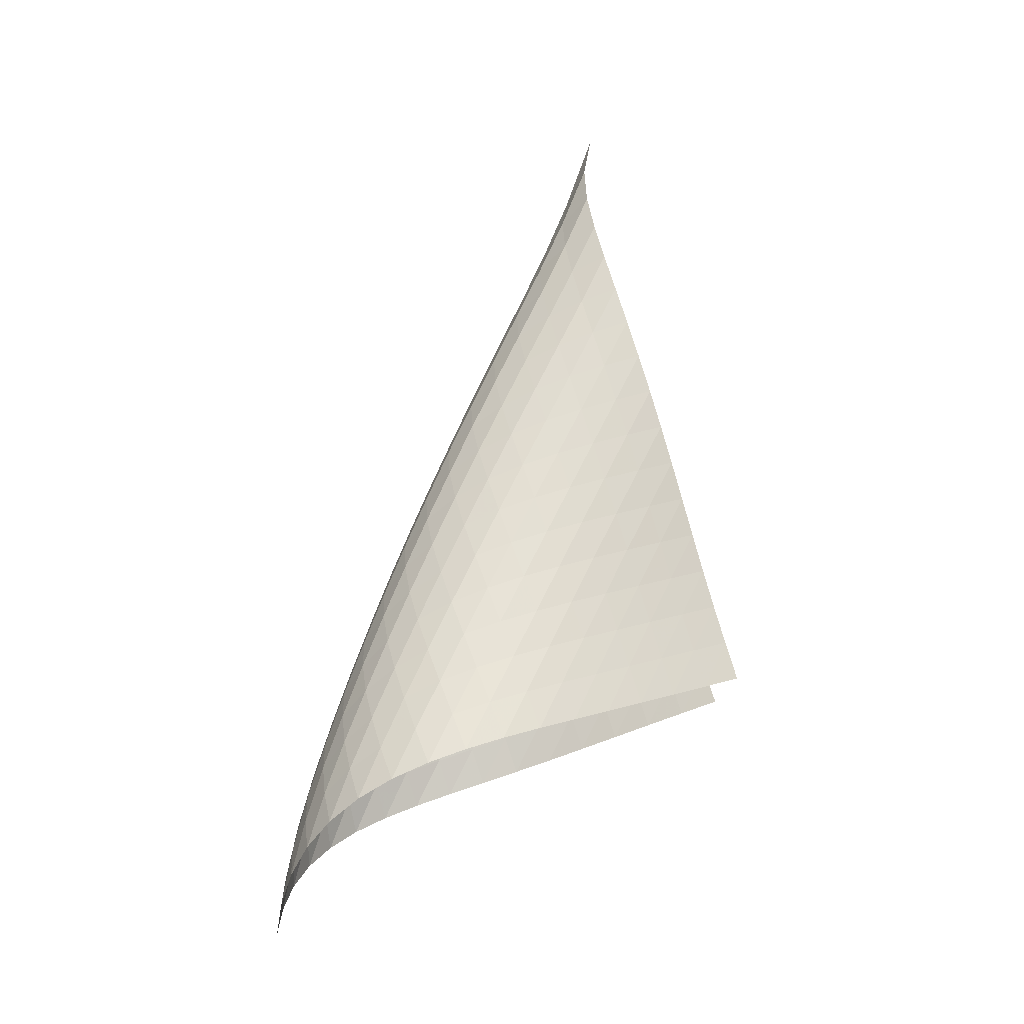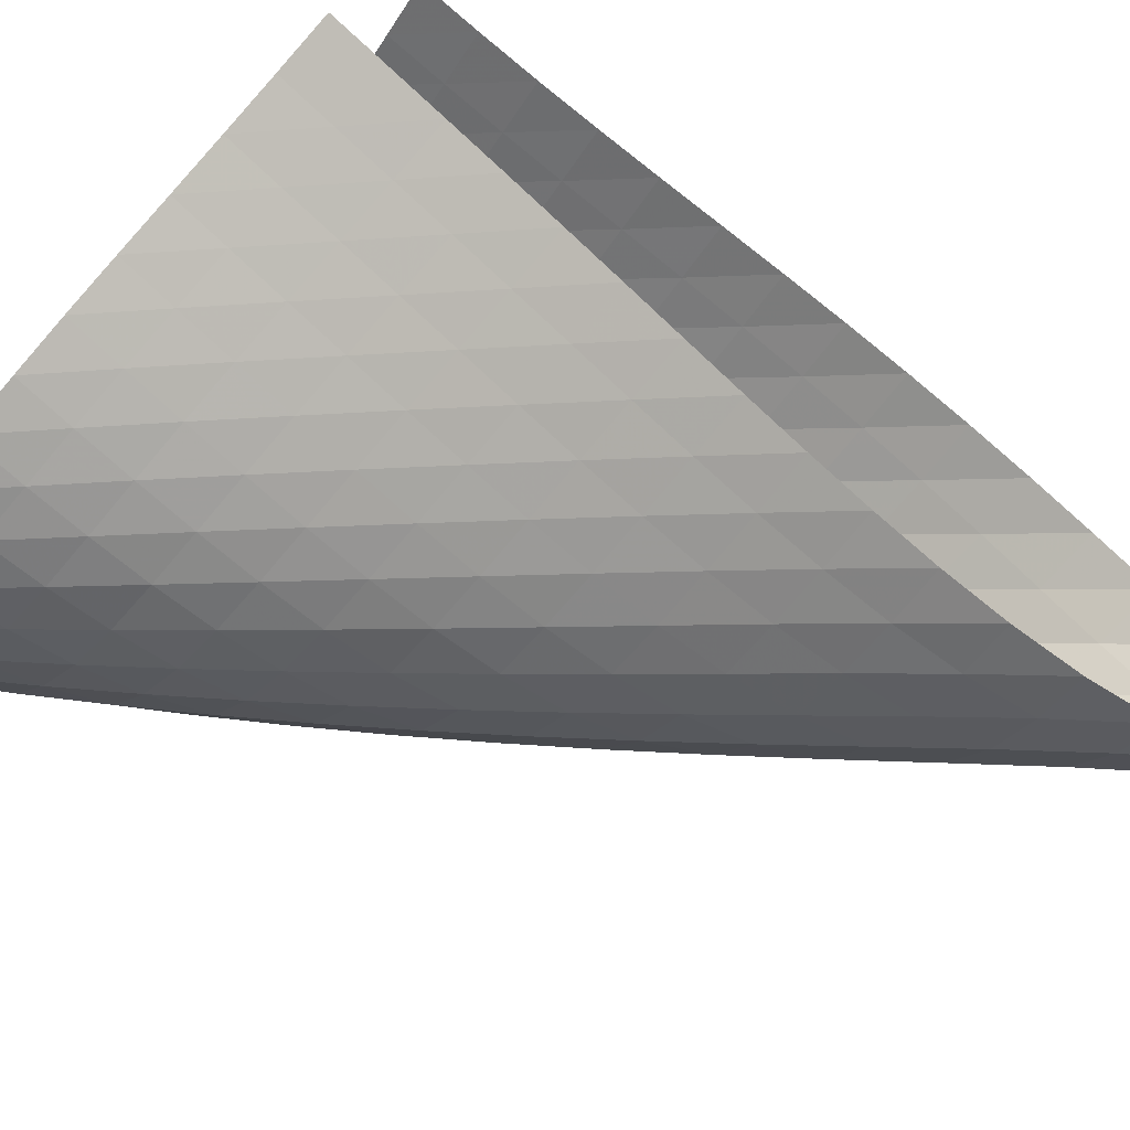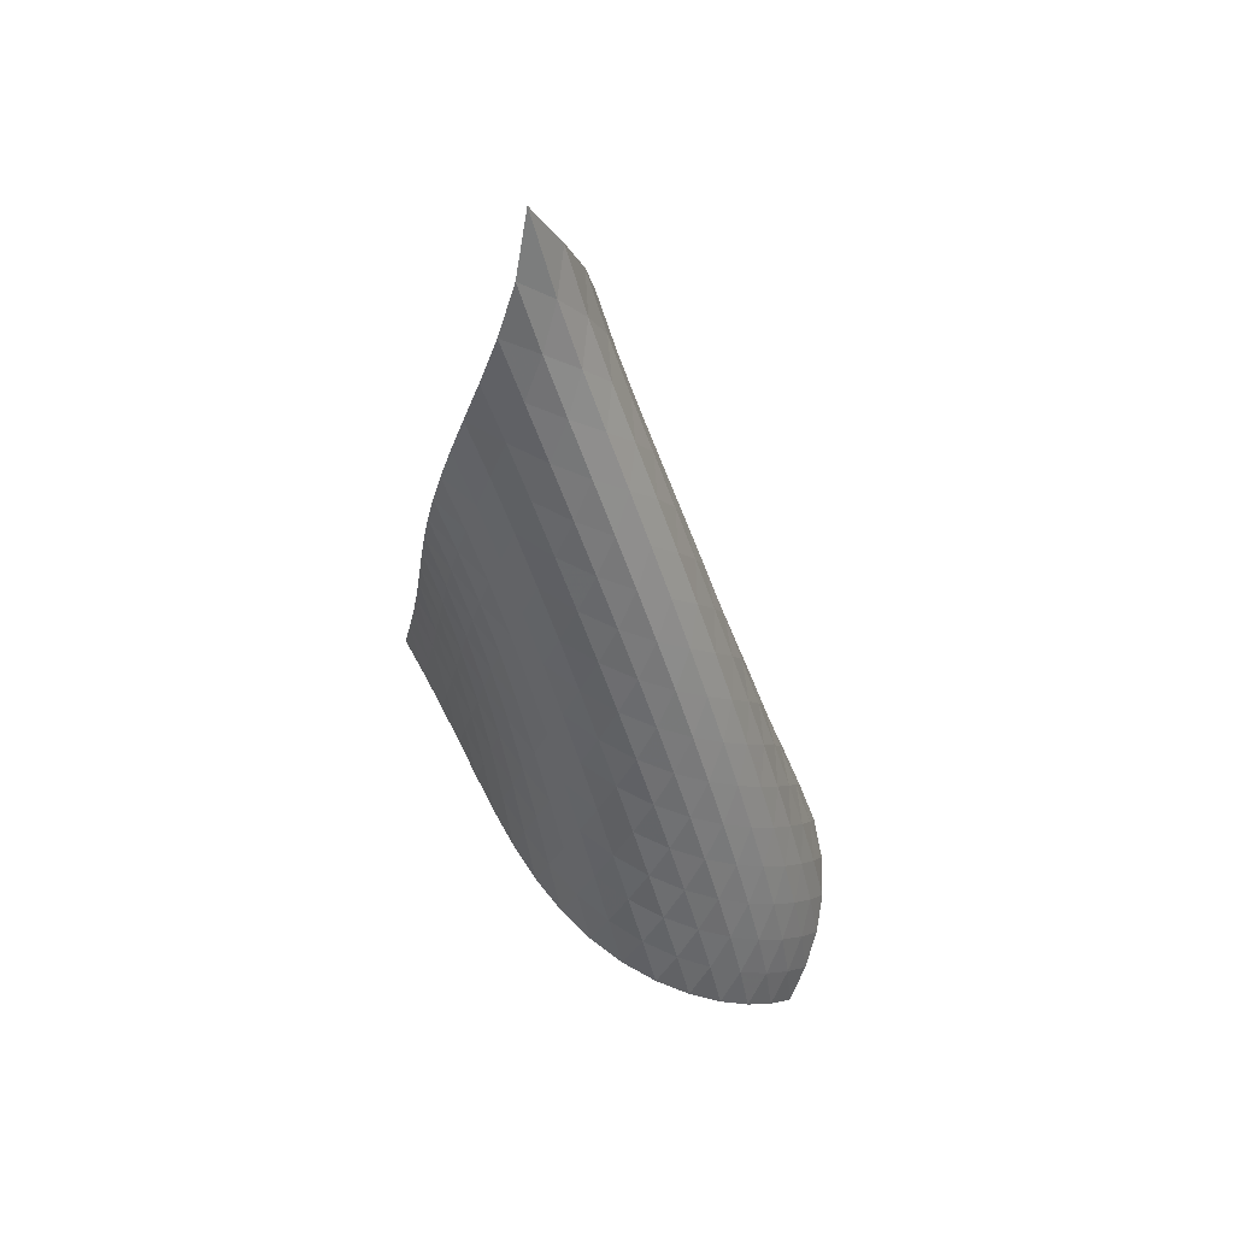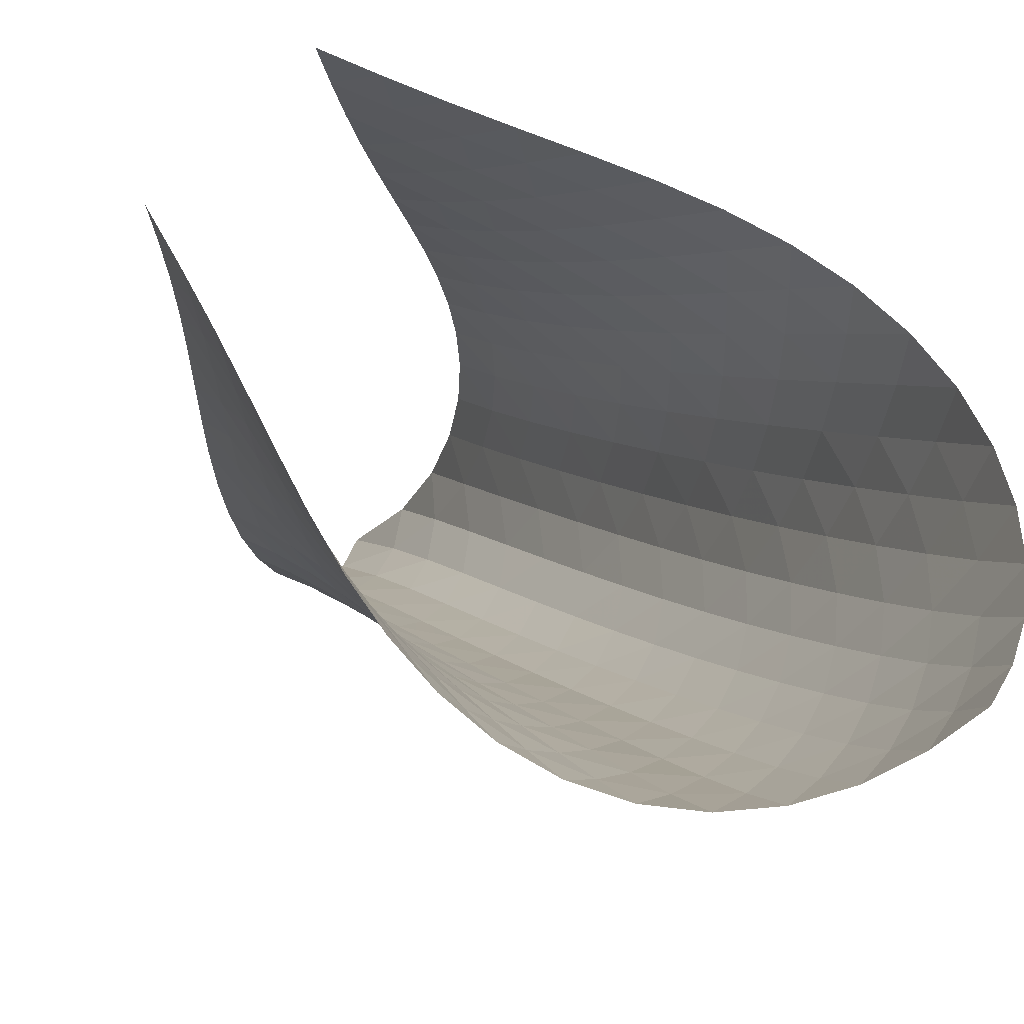
<metadata>
{"format":"obj","ext":"obj","renderer":"f3d","projection":"perspective","resolution":1024,"background":"white","views":[{"elev":-17.1,"azim":-139.9,"up":"+Y"},{"elev":63.8,"azim":118.2,"up":"+Z"},{"elev":54.6,"azim":87.0,"up":"+Y"},{"elev":-10.7,"azim":-5.2,"up":"+Z"}]}
</metadata>
<code>
v -6.492 -0.05783 6.492
v -7.626 -13.48 9.409
v -9.409 -13.48 7.626
v -1.652 -18.86 1.652
v -9.267 -12.7 7.43
v -9.138 -11.92 7.227
v -9.028 -11.13 7.013
v -8.931 -10.35 6.788
v -8.843 -9.556 6.556
v -8.755 -8.763 6.321
v -8.656 -7.966 6.089
v -8.538 -7.162 5.87
v -8.392 -6.351 5.672
v -8.212 -5.53 5.509
v -7.99 -4.697 5.395
v -7.723 -3.852 5.35
v -7.413 -2.991 5.399
v -7.071 -2.107 5.575
v -6.734 -1.165 5.921
v -5.921 -1.165 6.734
v -5.575 -2.107 7.071
v -5.399 -2.991 7.413
v -5.35 -3.852 7.723
v -5.395 -4.697 7.99
v -5.509 -5.53 8.212
v -5.672 -6.351 8.392
v -5.87 -7.162 8.538
v -6.089 -7.966 8.656
v -6.321 -8.763 8.755
v -6.556 -9.556 8.843
v -6.788 -10.35 8.931
v -7.013 -11.13 9.028
v -7.227 -11.92 9.138
v -7.43 -12.7 9.267
v -6.939 -13.72 9.048
v -6.244 -13.96 8.7
v -5.542 -14.2 8.365
v -4.835 -14.43 8.036
v -4.132 -14.67 7.697
v -3.444 -14.91 7.328
v -2.789 -15.15 6.909
v -2.191 -15.41 6.424
v -1.676 -15.69 5.867
v -1.274 -16 5.244
v -1.007 -16.36 4.579
v -0.8865 -16.78 3.903
v -0.9073 -17.24 3.251
v -1.056 -17.75 2.649
v -1.312 -18.29 2.116
v -2.116 -18.29 1.312
v -2.649 -17.75 1.056
v -3.251 -17.24 0.9073
v -3.903 -16.78 0.8865
v -4.579 -16.36 1.007
v -5.244 -16 1.274
v -5.867 -15.69 1.676
v -6.424 -15.41 2.191
v -6.909 -15.15 2.789
v -7.328 -14.91 3.444
v -7.697 -14.67 4.132
v -8.036 -14.43 4.835
v -8.365 -14.2 5.542
v -8.7 -13.96 6.244
v -9.048 -13.72 6.939
v -6.071 -1.776 6.071
v -6.348 -2.526 5.562
v -6.683 -3.319 5.229
v -7.021 -4.132 5.05
v -7.331 -4.954 4.995
v -7.602 -5.776 5.032
v -7.831 -6.593 5.138
v -8.021 -7.403 5.292
v -8.178 -8.207 5.478
v -8.311 -9.005 5.685
v -8.428 -9.798 5.901
v -8.537 -10.59 6.12
v -8.649 -11.37 6.336
v -8.77 -12.16 6.544
v -8.904 -12.94 6.744
v -5.562 -2.526 6.348
v -5.695 -3.081 5.695
v -5.965 -3.742 5.187
v -6.3 -4.475 4.85
v -6.642 -5.25 4.668
v -6.959 -6.046 4.608
v -7.238 -6.849 4.642
v -7.476 -7.653 4.741
v -7.678 -8.454 4.887
v -7.849 -9.25 5.063
v -7.999 -10.04 5.256
v -8.136 -10.83 5.458
v -8.269 -11.62 5.66
v -8.406 -12.4 5.859
v -8.55 -13.18 6.053
v -5.229 -3.319 6.683
v -5.187 -3.742 5.965
v -5.315 -4.271 5.315
v -5.585 -4.898 4.805
v -5.925 -5.601 4.463
v -6.275 -6.352 4.274
v -6.603 -7.129 4.209
v -6.894 -7.918 4.235
v -7.146 -8.71 4.326
v -7.363 -9.501 4.461
v -7.553 -10.29 4.624
v -7.724 -11.08 4.802
v -7.886 -11.86 4.987
v -8.045 -12.64 5.173
v -8.205 -13.42 5.357
v -5.05 -4.132 7.021
v -4.85 -4.475 6.3
v -4.805 -4.898 5.585
v -4.94 -5.416 4.94
v -5.213 -6.027 4.43
v -5.558 -6.712 4.082
v -5.918 -7.445 3.884
v -6.259 -8.206 3.807
v -6.566 -8.981 3.821
v -6.836 -9.761 3.898
v -7.075 -10.54 4.018
v -7.289 -11.32 4.164
v -7.486 -12.1 4.324
v -7.675 -12.88 4.491
v -7.859 -13.66 4.66
v -4.995 -4.954 7.331
v -4.668 -5.25 6.642
v -4.463 -5.601 5.925
v -4.43 -6.027 5.213
v -4.574 -6.543 4.574
v -4.852 -7.144 4.066
v -5.202 -7.814 3.711
v -5.571 -8.532 3.5
v -5.925 -9.278 3.407
v -6.251 -10.04 3.403
v -6.544 -10.81 3.462
v -6.809 -11.58 3.561
v -7.051 -12.35 3.686
v -7.279 -13.13 3.825
v -7.495 -13.9 3.973
v -5.032 -5.776 7.602
v -4.608 -6.046 6.959
v -4.274 -6.352 6.275
v -4.082 -6.712 5.558
v -4.066 -7.144 4.852
v -4.22 -7.66 4.22
v -4.503 -8.255 3.713
v -4.857 -8.913 3.351
v -5.234 -9.617 3.126
v -5.603 -10.35 3.013
v -5.949 -11.1 2.986
v -6.268 -11.85 3.019
v -6.561 -12.61 3.093
v -6.835 -13.38 3.193
v -7.092 -14.14 3.31
v -5.138 -6.593 7.831
v -4.642 -6.849 7.238
v -4.209 -7.129 6.603
v -3.884 -7.445 5.918
v -3.711 -7.814 5.202
v -3.713 -8.255 4.503
v -3.879 -8.772 3.879
v -4.166 -9.362 3.373
v -4.524 -10.01 3.004
v -4.908 -10.7 2.761
v -5.292 -11.42 2.625
v -5.658 -12.15 2.57
v -6.004 -12.89 2.573
v -6.328 -13.64 2.617
v -6.631 -14.39 2.69
v -5.292 -7.403 8.021
v -4.741 -7.653 7.476
v -4.235 -7.918 6.894
v -3.807 -8.206 6.259
v -3.5 -8.532 5.571
v -3.351 -8.913 4.857
v -3.373 -9.362 4.166
v -3.55 -9.884 3.55
v -3.842 -10.47 3.047
v -4.203 -11.11 2.669
v -4.595 -11.78 2.408
v -4.991 -12.48 2.245
v -5.378 -13.2 2.158
v -5.748 -13.93 2.127
v -6.1 -14.66 2.139
v -5.478 -8.207 8.178
v -4.887 -8.454 7.678
v -4.326 -8.71 7.146
v -3.821 -8.981 6.566
v -3.407 -9.278 5.925
v -3.126 -9.617 5.234
v -3.004 -10.01 4.524
v -3.047 -10.47 3.842
v -3.236 -11 3.236
v -3.533 -11.58 2.735
v -3.897 -12.21 2.348
v -4.294 -12.87 2.067
v -4.701 -13.55 1.874
v -5.105 -14.25 1.752
v -5.497 -14.96 1.687
v -5.685 -9.005 8.311
v -5.063 -9.25 7.849
v -4.461 -9.501 7.363
v -3.898 -9.761 6.836
v -3.403 -10.04 6.251
v -3.013 -10.35 5.603
v -2.761 -10.7 4.908
v -2.669 -11.11 4.203
v -2.735 -11.58 3.533
v -2.937 -12.11 2.937
v -3.238 -12.69 2.438
v -3.604 -13.31 2.042
v -4.005 -13.95 1.739
v -4.421 -14.62 1.516
v -4.838 -15.3 1.362
v -5.901 -9.798 8.428
v -5.256 -10.04 7.999
v -4.624 -10.29 7.553
v -4.018 -10.54 7.075
v -3.462 -10.81 6.544
v -2.986 -11.1 5.949
v -2.625 -11.42 5.292
v -2.408 -11.78 4.595
v -2.348 -12.21 3.897
v -2.438 -12.69 3.238
v -2.653 -13.22 2.653
v -2.959 -13.8 2.156
v -3.326 -14.41 1.75
v -3.73 -15.04 1.428
v -4.152 -15.69 1.18
v -6.12 -10.59 8.537
v -5.458 -10.83 8.136
v -4.802 -11.08 7.724
v -4.164 -11.32 7.289
v -3.561 -11.58 6.809
v -3.019 -11.85 6.268
v -2.57 -12.15 5.658
v -2.245 -12.48 4.991
v -2.067 -12.87 4.294
v -2.042 -13.31 3.604
v -2.156 -13.8 2.959
v -2.384 -14.34 2.384
v -2.696 -14.91 1.89
v -3.066 -15.51 1.479
v -3.474 -16.14 1.144
v -6.336 -11.37 8.649
v -5.66 -11.62 8.269
v -4.987 -11.86 7.886
v -4.324 -12.1 7.486
v -3.686 -12.35 7.051
v -3.093 -12.61 6.561
v -2.573 -12.89 6.004
v -2.158 -13.2 5.378
v -1.874 -13.55 4.701
v -1.739 -13.95 4.005
v -1.75 -14.41 3.326
v -1.89 -14.91 2.696
v -2.134 -15.45 2.134
v -2.457 -16.03 1.65
v -2.835 -16.62 1.242
v -6.544 -12.16 8.77
v -5.859 -12.4 8.406
v -5.173 -12.64 8.045
v -4.491 -12.88 7.675
v -3.825 -13.13 7.279
v -3.193 -13.38 6.835
v -2.617 -13.64 6.328
v -2.127 -13.93 5.748
v -1.752 -14.25 5.105
v -1.516 -14.62 4.421
v -1.428 -15.04 3.73
v -1.479 -15.51 3.066
v -1.65 -16.03 2.457
v -1.917 -16.58 1.917
v -2.257 -17.15 1.452
v -6.744 -12.94 8.904
v -6.053 -13.18 8.55
v -5.357 -13.42 8.205
v -4.66 -13.66 7.859
v -3.973 -13.9 7.495
v -3.31 -14.14 7.092
v -2.69 -14.39 6.631
v -2.139 -14.66 6.1
v -1.687 -14.96 5.497
v -1.362 -15.3 4.838
v -1.18 -15.69 4.152
v -1.144 -16.14 3.474
v -1.242 -16.62 2.835
v -1.452 -17.15 2.257
v -1.752 -17.71 1.752
f 289 49 4
f 289 4 50
f 5 79 64
f 5 64 3
f 79 94 63
f 79 63 64
f 94 109 62
f 94 62 63
f 109 124 61
f 109 61 62
f 124 139 60
f 124 60 61
f 139 154 59
f 139 59 60
f 154 169 58
f 154 58 59
f 169 184 57
f 169 57 58
f 184 199 56
f 184 56 57
f 199 214 55
f 199 55 56
f 214 229 54
f 214 54 55
f 229 244 53
f 229 53 54
f 244 259 52
f 244 52 53
f 259 274 51
f 259 51 52
f 274 289 50
f 274 50 51
f 1 20 65
f 1 65 19
f 19 65 66
f 19 66 18
f 18 66 67
f 18 67 17
f 17 67 68
f 17 68 16
f 16 68 69
f 16 69 15
f 15 69 70
f 15 70 14
f 14 70 71
f 14 71 13
f 13 71 72
f 13 72 12
f 12 72 73
f 12 73 11
f 11 73 74
f 11 74 10
f 10 74 75
f 10 75 9
f 9 75 76
f 9 76 8
f 8 76 77
f 8 77 7
f 7 77 78
f 7 78 6
f 6 78 79
f 6 79 5
f 20 21 80
f 20 80 65
f 65 80 81
f 65 81 66
f 66 81 82
f 66 82 67
f 67 82 83
f 67 83 68
f 68 83 84
f 68 84 69
f 69 84 85
f 69 85 70
f 70 85 86
f 70 86 71
f 71 86 87
f 71 87 72
f 72 87 88
f 72 88 73
f 73 88 89
f 73 89 74
f 74 89 90
f 74 90 75
f 75 90 91
f 75 91 76
f 76 91 92
f 76 92 77
f 77 92 93
f 77 93 78
f 78 93 94
f 78 94 79
f 21 22 95
f 21 95 80
f 80 95 96
f 80 96 81
f 81 96 97
f 81 97 82
f 82 97 98
f 82 98 83
f 83 98 99
f 83 99 84
f 84 99 100
f 84 100 85
f 85 100 101
f 85 101 86
f 86 101 102
f 86 102 87
f 87 102 103
f 87 103 88
f 88 103 104
f 88 104 89
f 89 104 105
f 89 105 90
f 90 105 106
f 90 106 91
f 91 106 107
f 91 107 92
f 92 107 108
f 92 108 93
f 93 108 109
f 93 109 94
f 22 23 110
f 22 110 95
f 95 110 111
f 95 111 96
f 96 111 112
f 96 112 97
f 97 112 113
f 97 113 98
f 98 113 114
f 98 114 99
f 99 114 115
f 99 115 100
f 100 115 116
f 100 116 101
f 101 116 117
f 101 117 102
f 102 117 118
f 102 118 103
f 103 118 119
f 103 119 104
f 104 119 120
f 104 120 105
f 105 120 121
f 105 121 106
f 106 121 122
f 106 122 107
f 107 122 123
f 107 123 108
f 108 123 124
f 108 124 109
f 23 24 125
f 23 125 110
f 110 125 126
f 110 126 111
f 111 126 127
f 111 127 112
f 112 127 128
f 112 128 113
f 113 128 129
f 113 129 114
f 114 129 130
f 114 130 115
f 115 130 131
f 115 131 116
f 116 131 132
f 116 132 117
f 117 132 133
f 117 133 118
f 118 133 134
f 118 134 119
f 119 134 135
f 119 135 120
f 120 135 136
f 120 136 121
f 121 136 137
f 121 137 122
f 122 137 138
f 122 138 123
f 123 138 139
f 123 139 124
f 24 25 140
f 24 140 125
f 125 140 141
f 125 141 126
f 126 141 142
f 126 142 127
f 127 142 143
f 127 143 128
f 128 143 144
f 128 144 129
f 129 144 145
f 129 145 130
f 130 145 146
f 130 146 131
f 131 146 147
f 131 147 132
f 132 147 148
f 132 148 133
f 133 148 149
f 133 149 134
f 134 149 150
f 134 150 135
f 135 150 151
f 135 151 136
f 136 151 152
f 136 152 137
f 137 152 153
f 137 153 138
f 138 153 154
f 138 154 139
f 25 26 155
f 25 155 140
f 140 155 156
f 140 156 141
f 141 156 157
f 141 157 142
f 142 157 158
f 142 158 143
f 143 158 159
f 143 159 144
f 144 159 160
f 144 160 145
f 145 160 161
f 145 161 146
f 146 161 162
f 146 162 147
f 147 162 163
f 147 163 148
f 148 163 164
f 148 164 149
f 149 164 165
f 149 165 150
f 150 165 166
f 150 166 151
f 151 166 167
f 151 167 152
f 152 167 168
f 152 168 153
f 153 168 169
f 153 169 154
f 26 27 170
f 26 170 155
f 155 170 171
f 155 171 156
f 156 171 172
f 156 172 157
f 157 172 173
f 157 173 158
f 158 173 174
f 158 174 159
f 159 174 175
f 159 175 160
f 160 175 176
f 160 176 161
f 161 176 177
f 161 177 162
f 162 177 178
f 162 178 163
f 163 178 179
f 163 179 164
f 164 179 180
f 164 180 165
f 165 180 181
f 165 181 166
f 166 181 182
f 166 182 167
f 167 182 183
f 167 183 168
f 168 183 184
f 168 184 169
f 27 28 185
f 27 185 170
f 170 185 186
f 170 186 171
f 171 186 187
f 171 187 172
f 172 187 188
f 172 188 173
f 173 188 189
f 173 189 174
f 174 189 190
f 174 190 175
f 175 190 191
f 175 191 176
f 176 191 192
f 176 192 177
f 177 192 193
f 177 193 178
f 178 193 194
f 178 194 179
f 179 194 195
f 179 195 180
f 180 195 196
f 180 196 181
f 181 196 197
f 181 197 182
f 182 197 198
f 182 198 183
f 183 198 199
f 183 199 184
f 28 29 200
f 28 200 185
f 185 200 201
f 185 201 186
f 186 201 202
f 186 202 187
f 187 202 203
f 187 203 188
f 188 203 204
f 188 204 189
f 189 204 205
f 189 205 190
f 190 205 206
f 190 206 191
f 191 206 207
f 191 207 192
f 192 207 208
f 192 208 193
f 193 208 209
f 193 209 194
f 194 209 210
f 194 210 195
f 195 210 211
f 195 211 196
f 196 211 212
f 196 212 197
f 197 212 213
f 197 213 198
f 198 213 214
f 198 214 199
f 29 30 215
f 29 215 200
f 200 215 216
f 200 216 201
f 201 216 217
f 201 217 202
f 202 217 218
f 202 218 203
f 203 218 219
f 203 219 204
f 204 219 220
f 204 220 205
f 205 220 221
f 205 221 206
f 206 221 222
f 206 222 207
f 207 222 223
f 207 223 208
f 208 223 224
f 208 224 209
f 209 224 225
f 209 225 210
f 210 225 226
f 210 226 211
f 211 226 227
f 211 227 212
f 212 227 228
f 212 228 213
f 213 228 229
f 213 229 214
f 30 31 230
f 30 230 215
f 215 230 231
f 215 231 216
f 216 231 232
f 216 232 217
f 217 232 233
f 217 233 218
f 218 233 234
f 218 234 219
f 219 234 235
f 219 235 220
f 220 235 236
f 220 236 221
f 221 236 237
f 221 237 222
f 222 237 238
f 222 238 223
f 223 238 239
f 223 239 224
f 224 239 240
f 224 240 225
f 225 240 241
f 225 241 226
f 226 241 242
f 226 242 227
f 227 242 243
f 227 243 228
f 228 243 244
f 228 244 229
f 31 32 245
f 31 245 230
f 230 245 246
f 230 246 231
f 231 246 247
f 231 247 232
f 232 247 248
f 232 248 233
f 233 248 249
f 233 249 234
f 234 249 250
f 234 250 235
f 235 250 251
f 235 251 236
f 236 251 252
f 236 252 237
f 237 252 253
f 237 253 238
f 238 253 254
f 238 254 239
f 239 254 255
f 239 255 240
f 240 255 256
f 240 256 241
f 241 256 257
f 241 257 242
f 242 257 258
f 242 258 243
f 243 258 259
f 243 259 244
f 32 33 260
f 32 260 245
f 245 260 261
f 245 261 246
f 246 261 262
f 246 262 247
f 247 262 263
f 247 263 248
f 248 263 264
f 248 264 249
f 249 264 265
f 249 265 250
f 250 265 266
f 250 266 251
f 251 266 267
f 251 267 252
f 252 267 268
f 252 268 253
f 253 268 269
f 253 269 254
f 254 269 270
f 254 270 255
f 255 270 271
f 255 271 256
f 256 271 272
f 256 272 257
f 257 272 273
f 257 273 258
f 258 273 274
f 258 274 259
f 33 34 275
f 33 275 260
f 260 275 276
f 260 276 261
f 261 276 277
f 261 277 262
f 262 277 278
f 262 278 263
f 263 278 279
f 263 279 264
f 264 279 280
f 264 280 265
f 265 280 281
f 265 281 266
f 266 281 282
f 266 282 267
f 267 282 283
f 267 283 268
f 268 283 284
f 268 284 269
f 269 284 285
f 269 285 270
f 270 285 286
f 270 286 271
f 271 286 287
f 271 287 272
f 272 287 288
f 272 288 273
f 273 288 289
f 273 289 274
f 34 2 35
f 34 35 275
f 275 35 36
f 275 36 276
f 276 36 37
f 276 37 277
f 277 37 38
f 277 38 278
f 278 38 39
f 278 39 279
f 279 39 40
f 279 40 280
f 280 40 41
f 280 41 281
f 281 41 42
f 281 42 282
f 282 42 43
f 282 43 283
f 283 43 44
f 283 44 284
f 284 44 45
f 284 45 285
f 285 45 46
f 285 46 286
f 286 46 47
f 286 47 287
f 287 47 48
f 287 48 288
f 288 48 49
f 288 49 289

</code>
